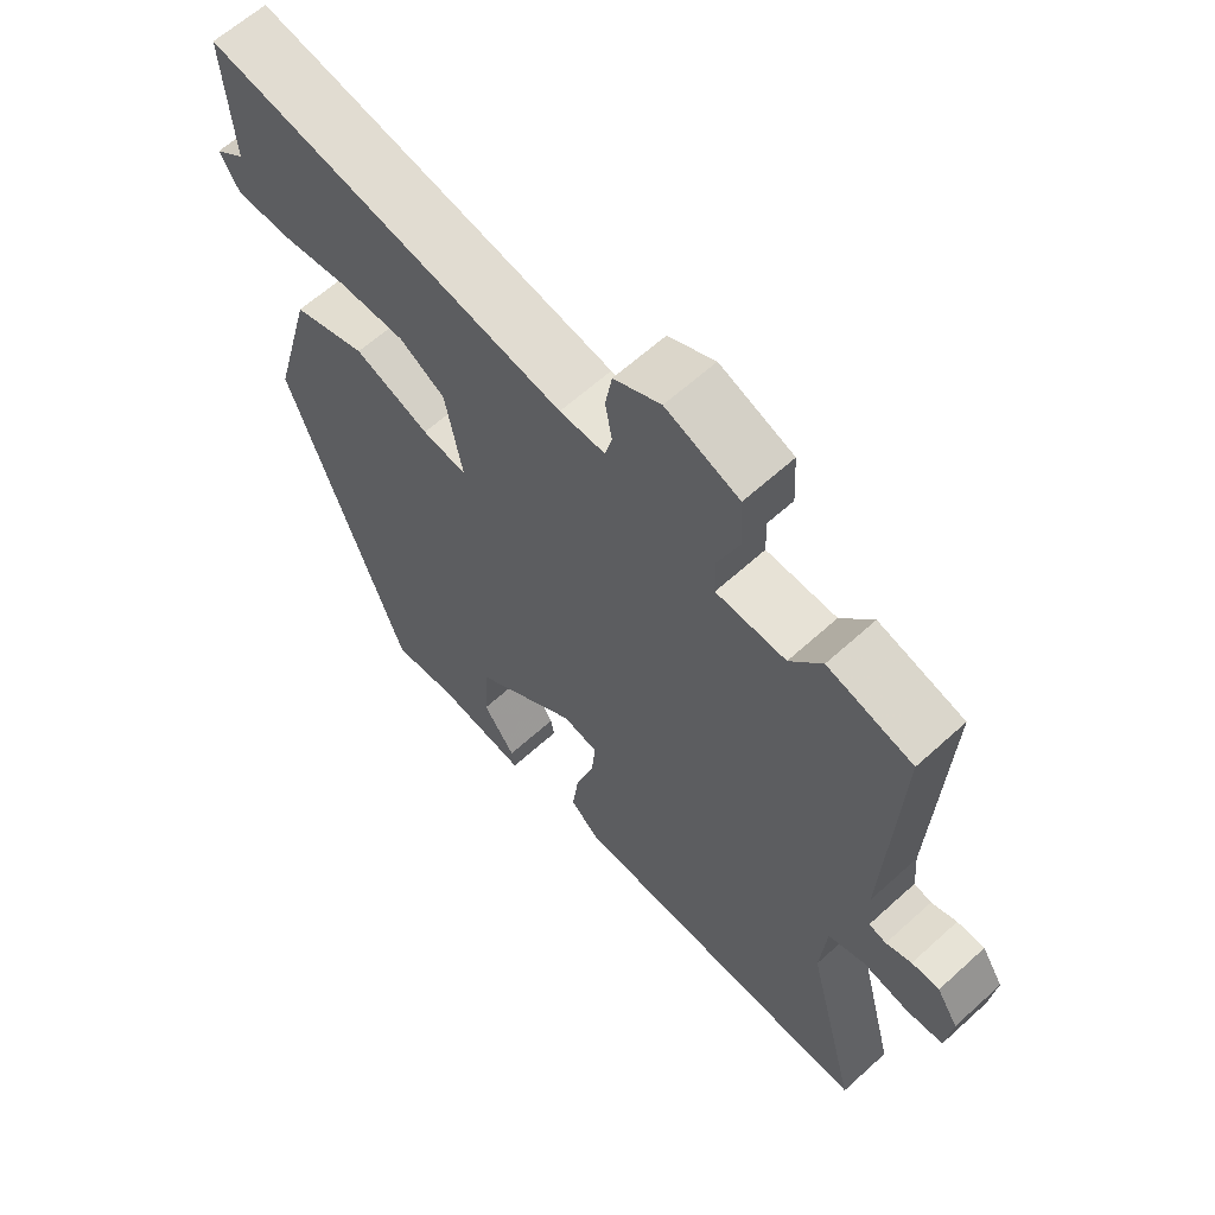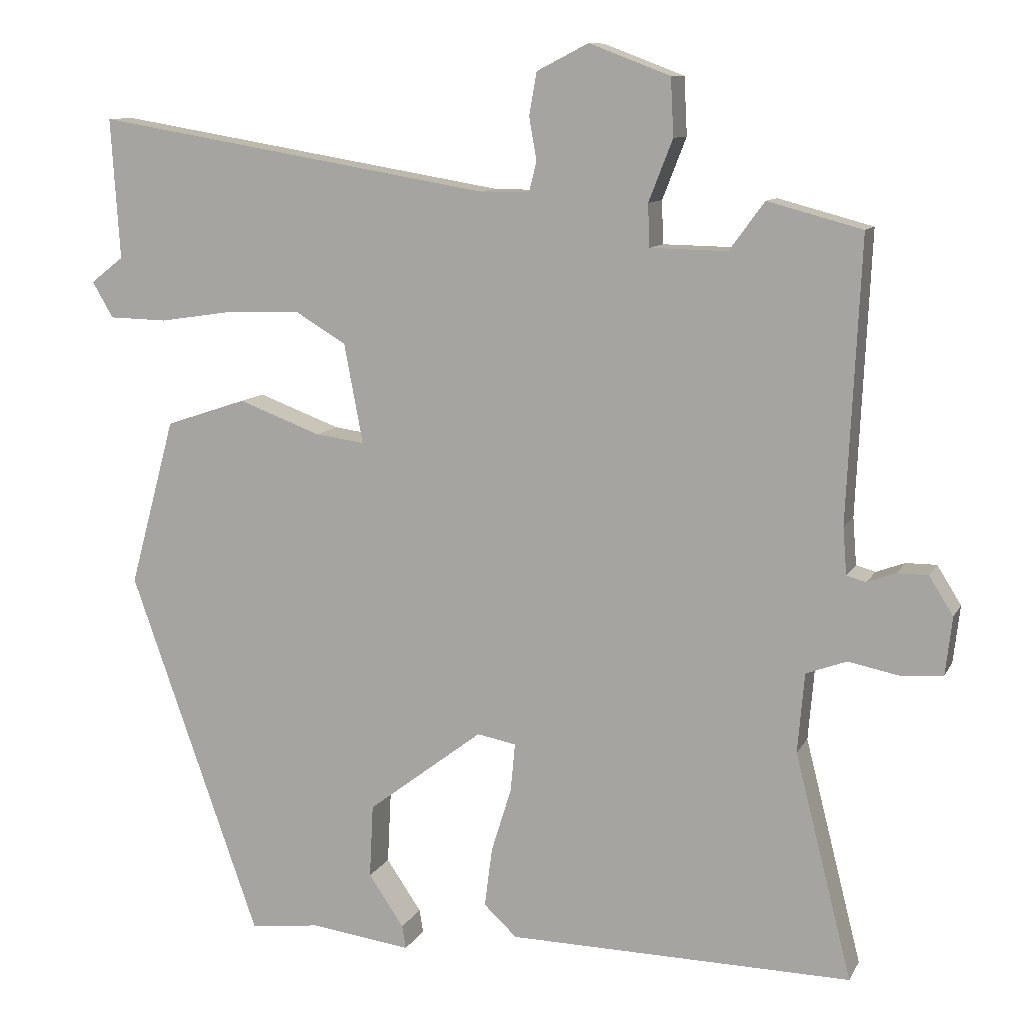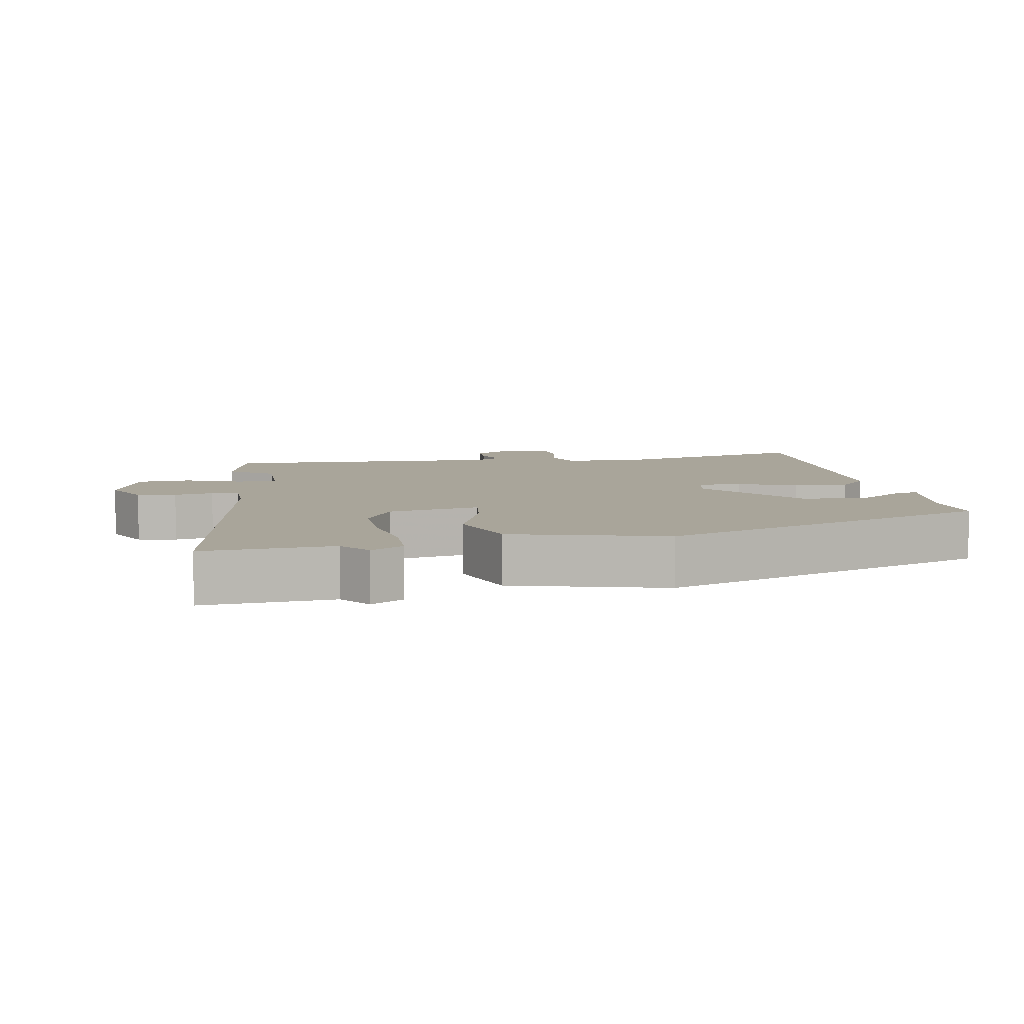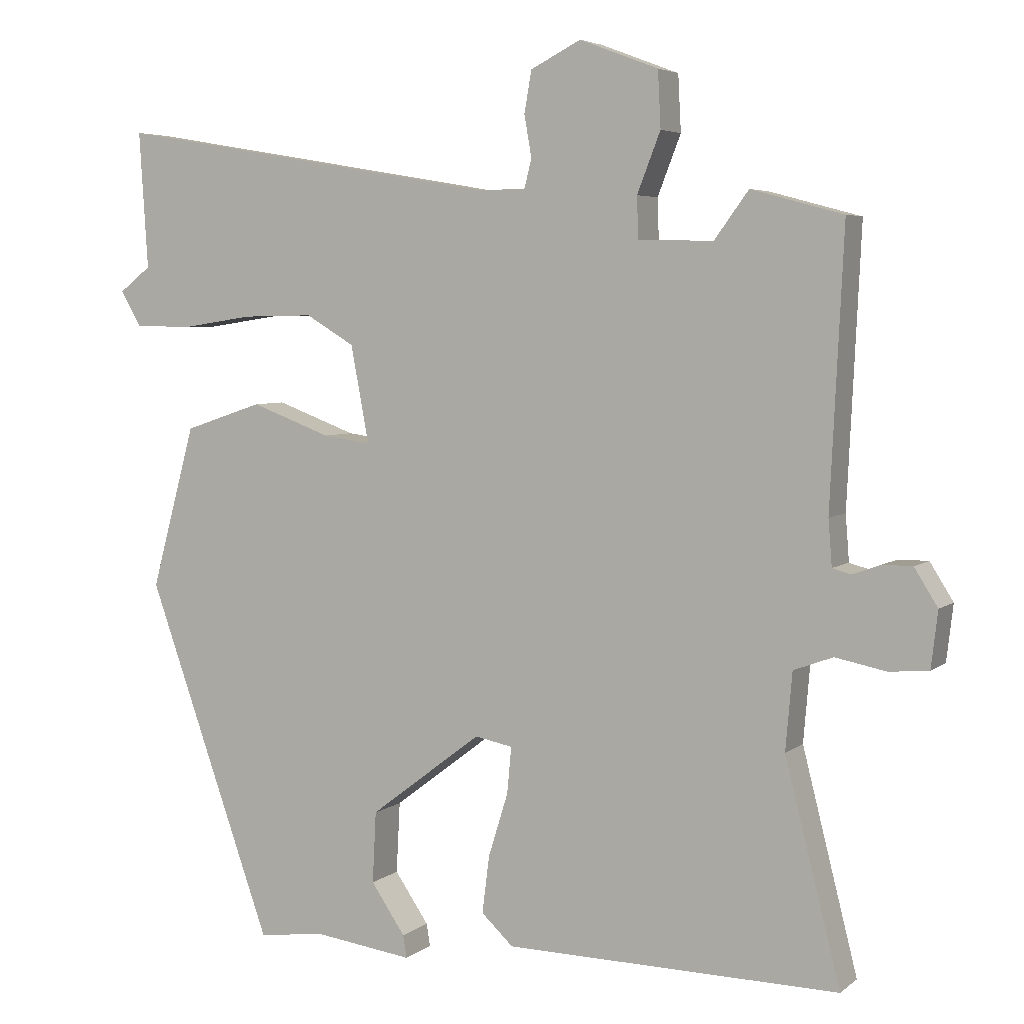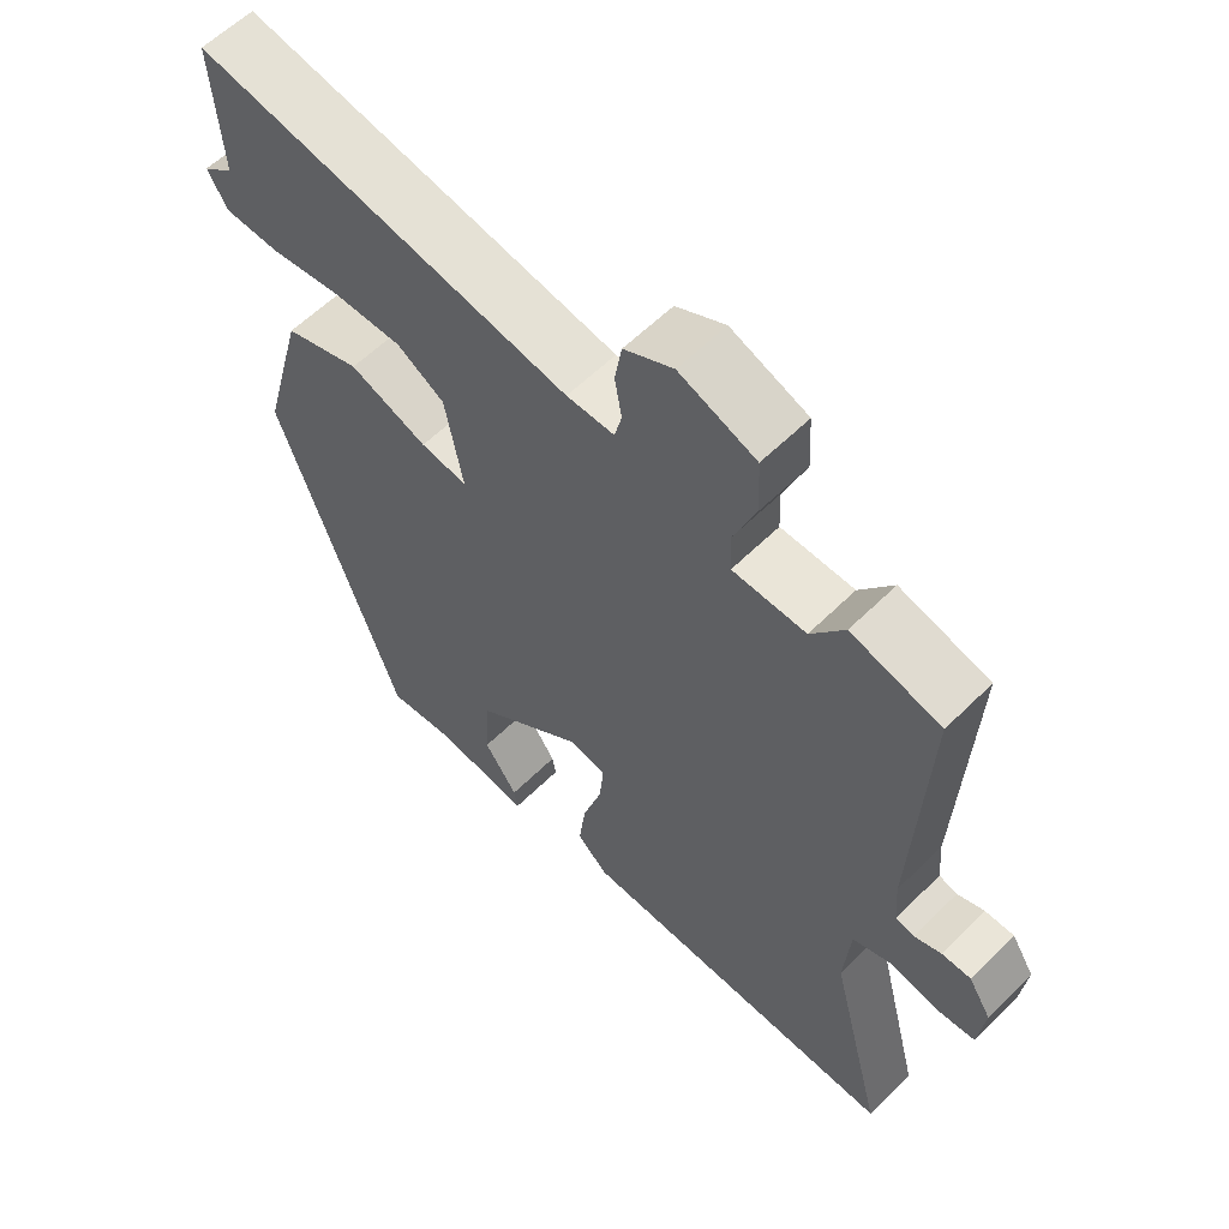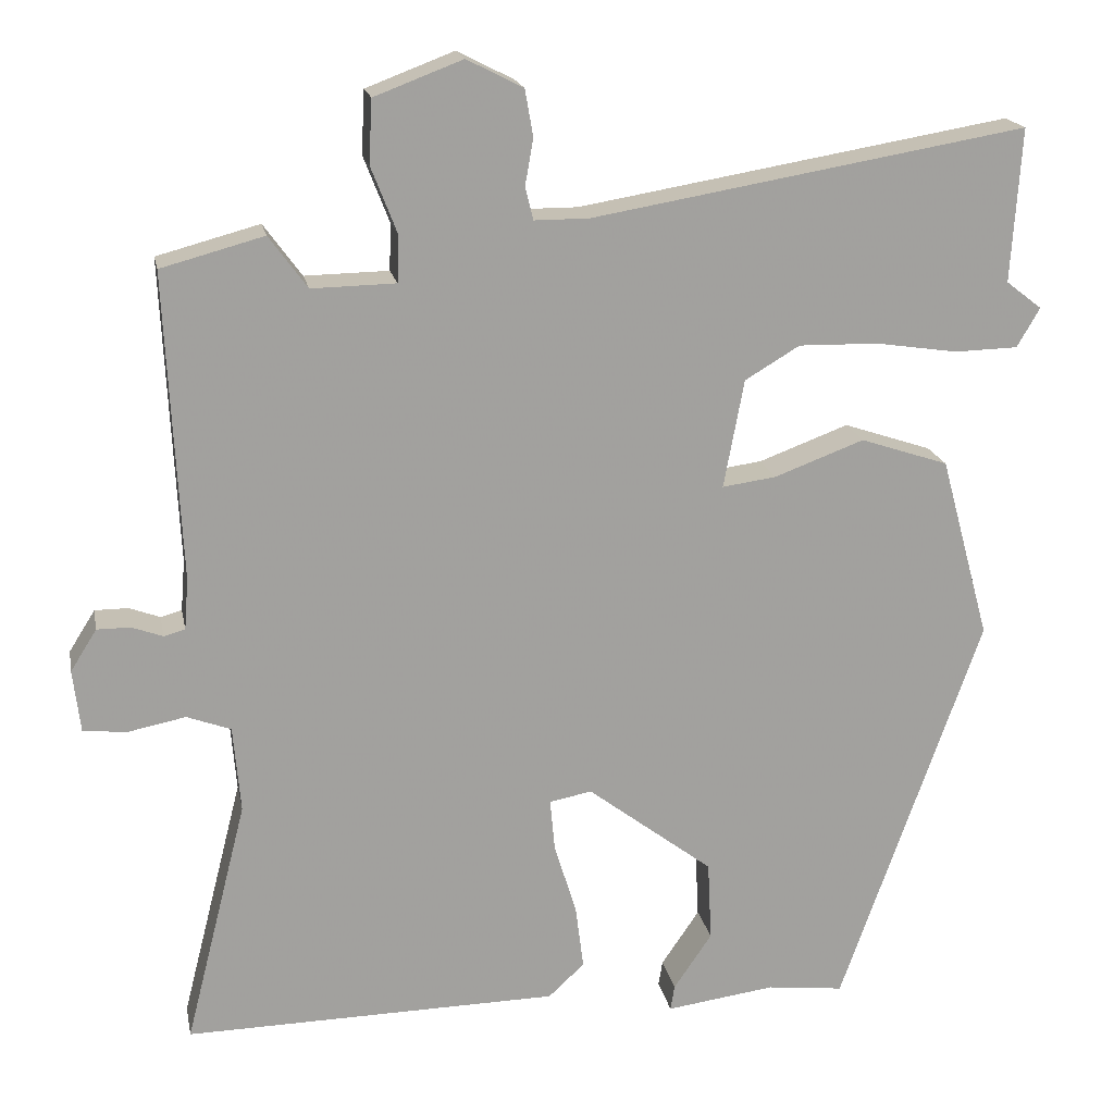
<metadata>
{"format":"obj","ext":"obj","renderer":"f3d","projection":"perspective","resolution":1024,"background":"white","views":[{"elev":62.7,"azim":-132.6,"up":"+Z"},{"elev":10.1,"azim":-162.0,"up":"+Z"},{"elev":7.5,"azim":79.5,"up":"+Y"},{"elev":4.8,"azim":-154.6,"up":"+Z"},{"elev":59.2,"azim":-135.3,"up":"+Z"},{"elev":18.3,"azim":-10.9,"up":"+Z"}]}
</metadata>
<code>
v -0.531 0.07 -0.484
v -0.455 0.07 -0.183
v -0.464 0.07 -0.077
v -0.518 0.07 -0.057
v -0.588 0.07 -0.071
v -0.642 0.07 -0.066
v -0.651 0.07 0.011
v -0.619 0.07 0.062
v -0.578 0.07 0.062
v -0.54 0.07 0.048
v -0.514 0.07 0.055
v -0.509 0.07 0.118
v -0.527 0.07 0.493
v -0.401 0.07 0.527
v -0.354 0.07 0.463
v -0.251 0.07 0.465
v -0.249 0.07 0.522
v -0.281 0.07 0.604
v -0.277 0.07 0.681
v -0.169 0.07 0.722
v -0.1 0.07 0.687
v -0.09 0.07 0.63
v -0.1 0.07 0.573
v -0.09 0.07 0.533
v -0.023 0.07 0.533
v 0.508 0.07 0.623
v 0.496 0.07 0.435
v 0.54 0.07 0.401
v 0.512 0.07 0.353
v 0.434 0.07 0.351
v 0.334 0.07 0.366
v 0.236 0.07 0.368
v 0.169 0.07 0.328
v 0.144 0.07 0.195
v 0.21 0.07 0.204
v 0.32 0.07 0.245
v 0.428 0.07 0.209
v 0.489 0.07 -0.015
v 0.316 0.07 -0.503
v 0.222 0.07 -0.492
v 0.088 0.07 -0.51
v 0.093 0.07 -0.479
v 0.14 0.07 -0.41
v 0.135 0.07 -0.312
v -0.019 0.07 -0.195
v -0.071 0.07 -0.205
v -0.065 0.07 -0.269
v -0.038 0.07 -0.356
v -0.028 0.07 -0.435
v -0.072 0.07 -0.476
v -0.531 0 -0.484
v -0.455 0 -0.183
v -0.464 0 -0.077
v -0.518 0 -0.057
v -0.588 0 -0.071
v -0.642 0 -0.066
v -0.651 0 0.011
v -0.619 0 0.062
v -0.578 0 0.062
v -0.54 0 0.048
v -0.514 0 0.055
v -0.509 0 0.118
v -0.527 0 0.493
v -0.401 0 0.527
v -0.354 0 0.463
v -0.251 0 0.465
v -0.249 0 0.522
v -0.281 0 0.604
v -0.277 0 0.681
v -0.169 0 0.722
v -0.1 0 0.687
v -0.09 0 0.63
v -0.1 0 0.573
v -0.09 0 0.533
v -0.023 0 0.533
v 0.508 0 0.623
v 0.496 0 0.435
v 0.54 0 0.401
v 0.512 0 0.353
v 0.434 0 0.351
v 0.334 0 0.366
v 0.236 0 0.368
v 0.169 0 0.328
v 0.144 0 0.195
v 0.21 0 0.204
v 0.32 0 0.245
v 0.428 0 0.209
v 0.489 0 -0.015
v 0.316 0 -0.503
v 0.222 0 -0.492
v 0.088 0 -0.51
v 0.093 0 -0.479
v 0.14 0 -0.41
v 0.135 0 -0.312
v -0.019 0 -0.195
v -0.071 0 -0.205
v -0.065 0 -0.269
v -0.038 0 -0.356
v -0.028 0 -0.435
v -0.072 0 -0.476
f 47 48 49 50
f 46 47 50 1
f 40 41 42 43
f 40 43 44
f 39 40 44
f 38 39 44
f 35 36 37 38
f 34 35 38 44
f 28 29 30 31
f 27 28 31 32
f 25 26 27 32
f 24 25 32 33
f 20 21 22 23
f 20 23 24
f 17 18 19 20
f 16 17 20 24
f 12 13 14 15
f 11 12 15 16
f 7 8 9 10
f 7 10 11
f 4 5 6 7
f 3 4 7 11
f 46 1 2
f 45 46 2 3
f 34 44 45
f 24 33 34 45
f 16 24 45
f 3 11 16 45
f 100 99 98 97
f 51 100 97 96
f 93 92 91 90
f 94 93 90
f 94 90 89
f 94 89 88
f 88 87 86 85
f 94 88 85 84
f 81 80 79 78
f 82 81 78 77
f 82 77 76 75
f 83 82 75 74
f 73 72 71 70
f 74 73 70
f 70 69 68 67
f 74 70 67 66
f 65 64 63 62
f 66 65 62 61
f 60 59 58 57
f 61 60 57
f 57 56 55 54
f 61 57 54 53
f 52 51 96
f 53 52 96 95
f 95 94 84
f 95 84 83 74
f 95 74 66
f 95 66 61 53
f 1 51 52 2
f 2 52 53 3
f 3 53 54 4
f 4 54 55 5
f 5 55 56 6
f 6 56 57 7
f 7 57 58 8
f 8 58 59 9
f 9 59 60 10
f 10 60 61 11
f 11 61 62 12
f 12 62 63 13
f 13 63 64 14
f 14 64 65 15
f 15 65 66 16
f 16 66 67 17
f 17 67 68 18
f 18 68 69 19
f 19 69 70 20
f 20 70 71 21
f 21 71 72 22
f 22 72 73 23
f 23 73 74 24
f 24 74 75 25
f 25 75 76 26
f 26 76 77 27
f 27 77 78 28
f 28 78 79 29
f 29 79 80 30
f 30 80 81 31
f 31 81 82 32
f 32 82 83 33
f 33 83 84 34
f 34 84 85 35
f 35 85 86 36
f 36 86 87 37
f 37 87 88 38
f 38 88 89 39
f 39 89 90 40
f 40 90 91 41
f 41 91 92 42
f 42 92 93 43
f 43 93 94 44
f 44 94 95 45
f 45 95 96 46
f 46 96 97 47
f 47 97 98 48
f 48 98 99 49
f 49 99 100 50
f 50 100 51 1

</code>
